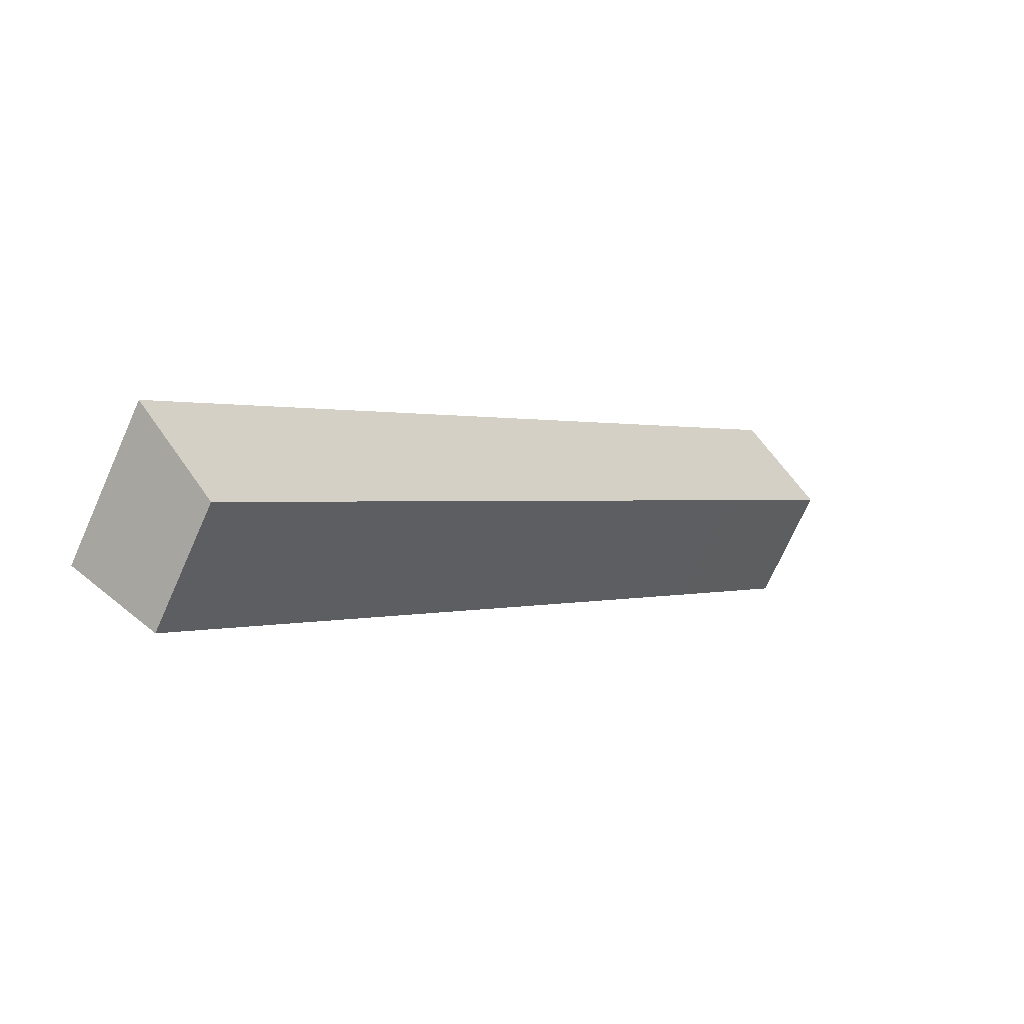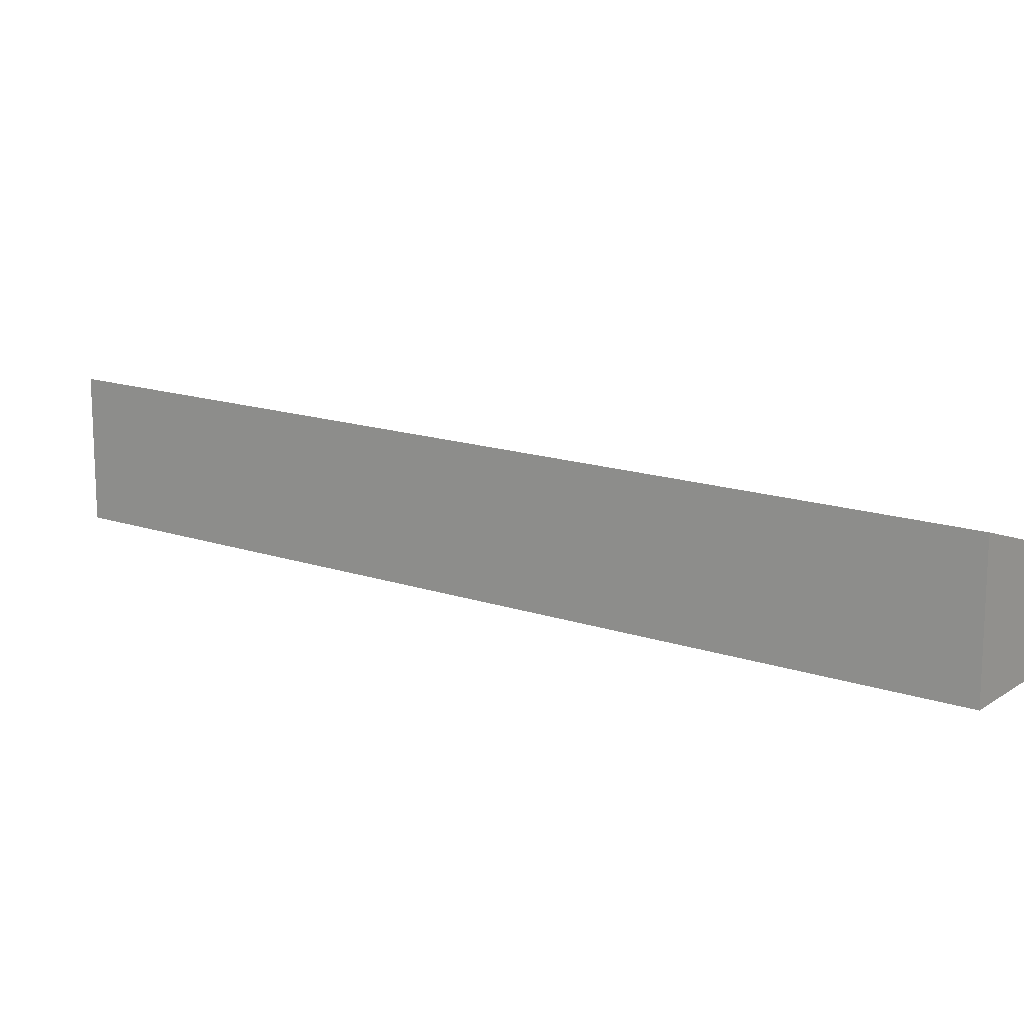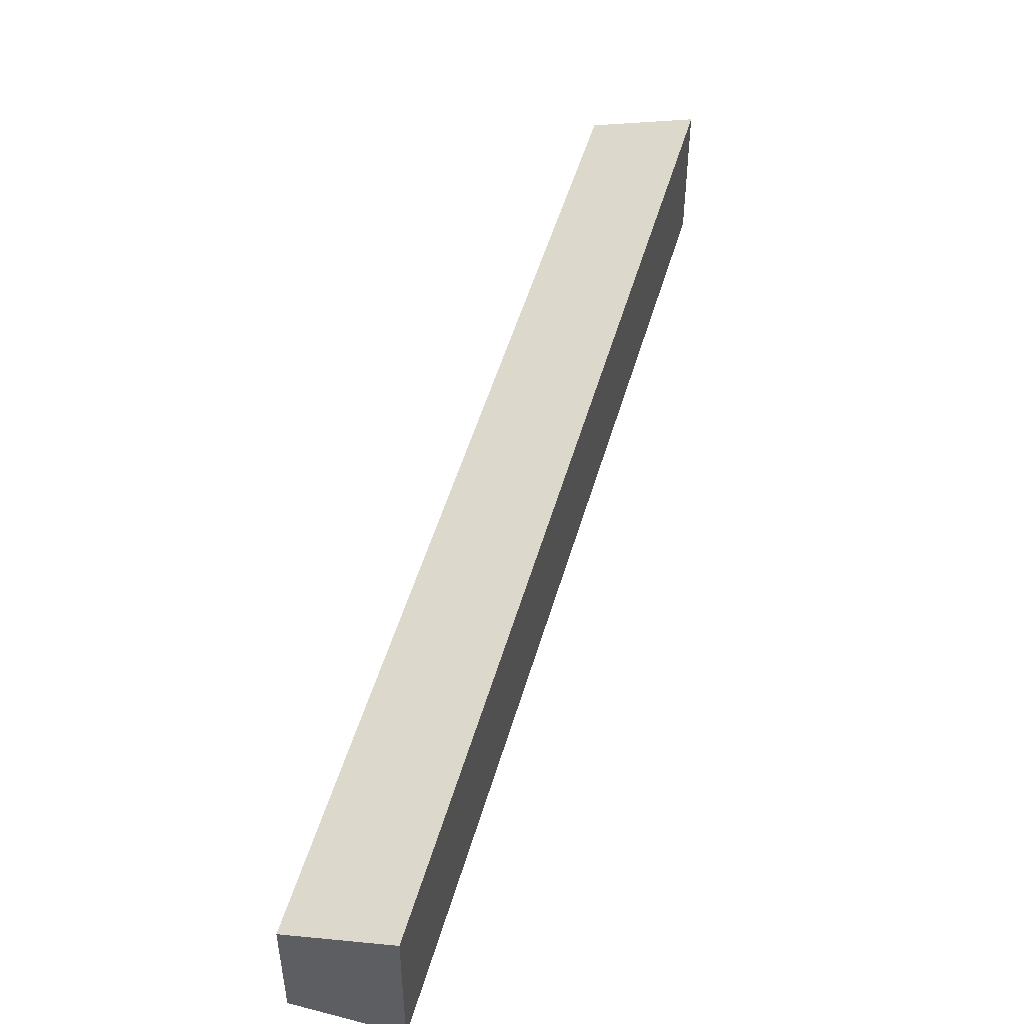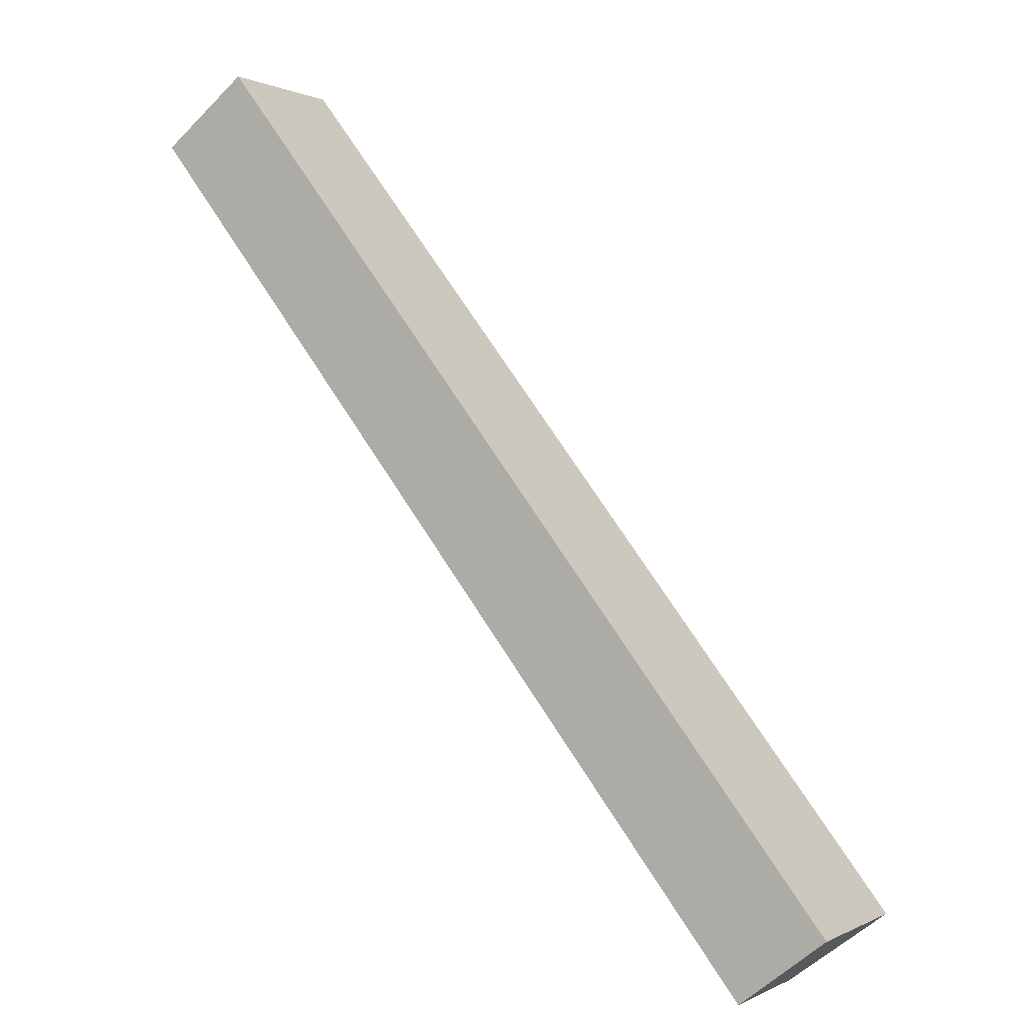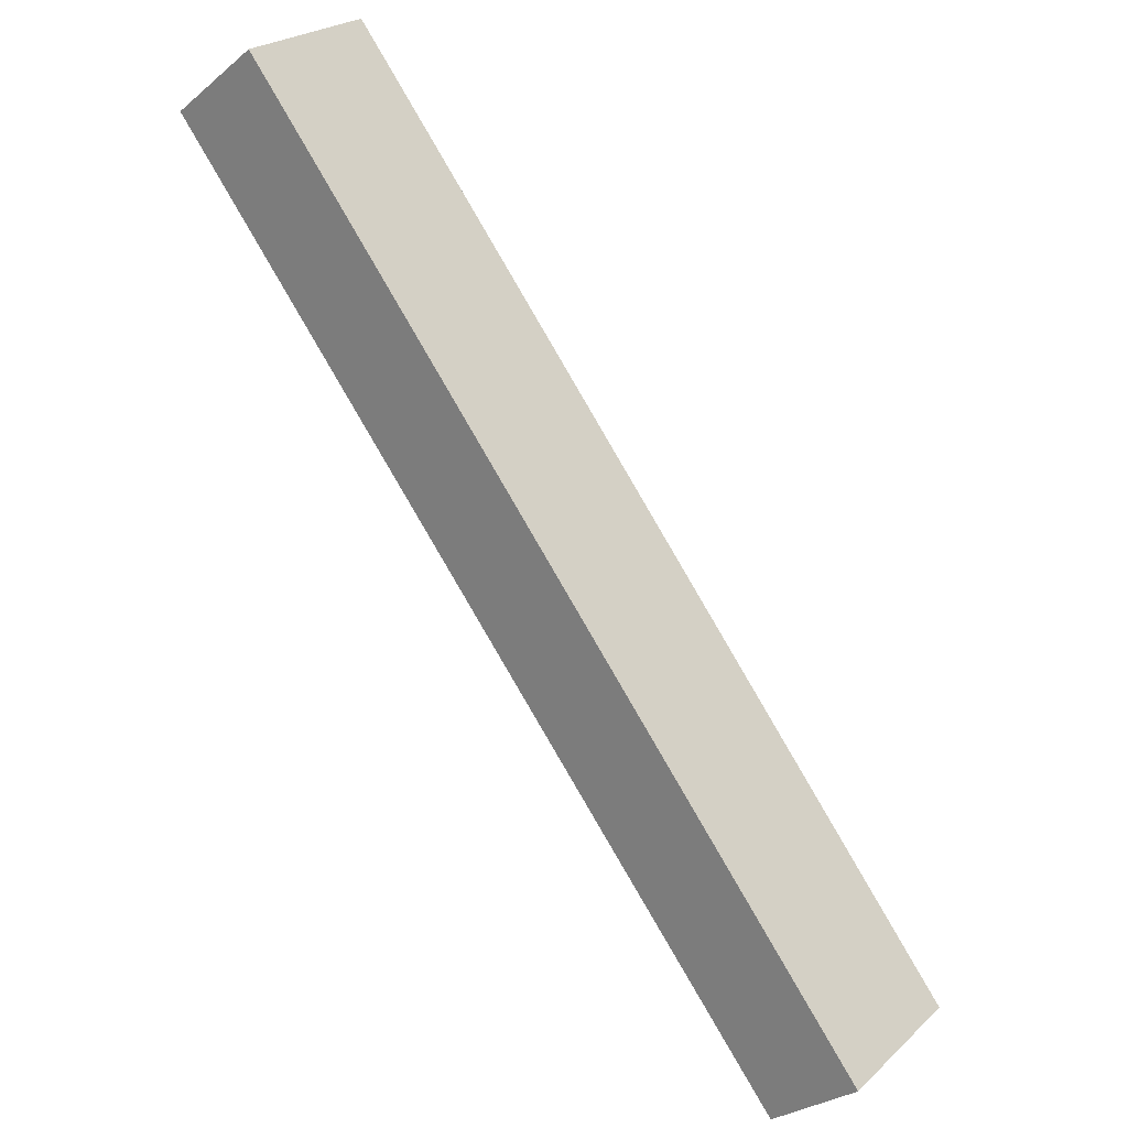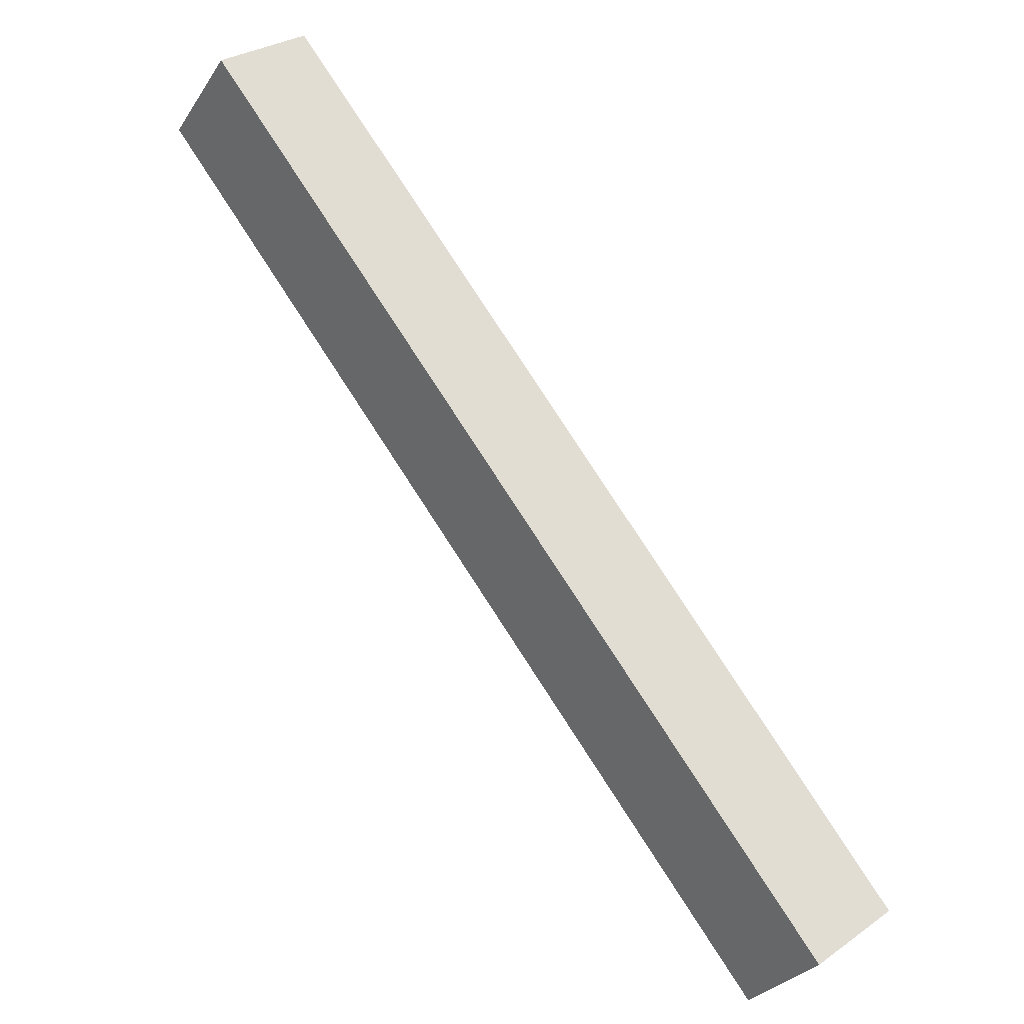
<metadata>
{"format":"obj","ext":"obj","renderer":"f3d","projection":"perspective","resolution":1024,"background":"white","views":[{"elev":-72.0,"azim":156.0,"up":"+Z"},{"elev":15.1,"azim":88.2,"up":"+Y"},{"elev":50.5,"azim":-22.0,"up":"+Y"},{"elev":0.4,"azim":29.2,"up":"+Z"},{"elev":24.1,"azim":34.6,"up":"+Z"},{"elev":-29.5,"azim":-27.3,"up":"+Z"}]}
</metadata>
<code>
v  34.38 6.484 -44.21
v  4.567 8.294 3.559
v  38.93 8.294 -40.69
v  6.658 6.471 -8.577
v  0 6.471 3.962e-16
v  38.93 2.492e-15 -40.69
v  34.38 2.707e-15 -44.21
v  6.658 5.252e-16 -8.577
v  0 0 0
v  4.567 -2.179e-16 3.559
g defaultobject
f 1 2 3
f 2 1 4
f 2 4 5
f 6 1 3
f 1 6 7
f 7 4 1
f 4 7 8
f 4 8 5
f 5 8 9
f 5 10 2
f 10 5 9
f 10 3 2
f 3 10 6
f 10 7 6
f 7 10 8
f 8 10 9

</code>
